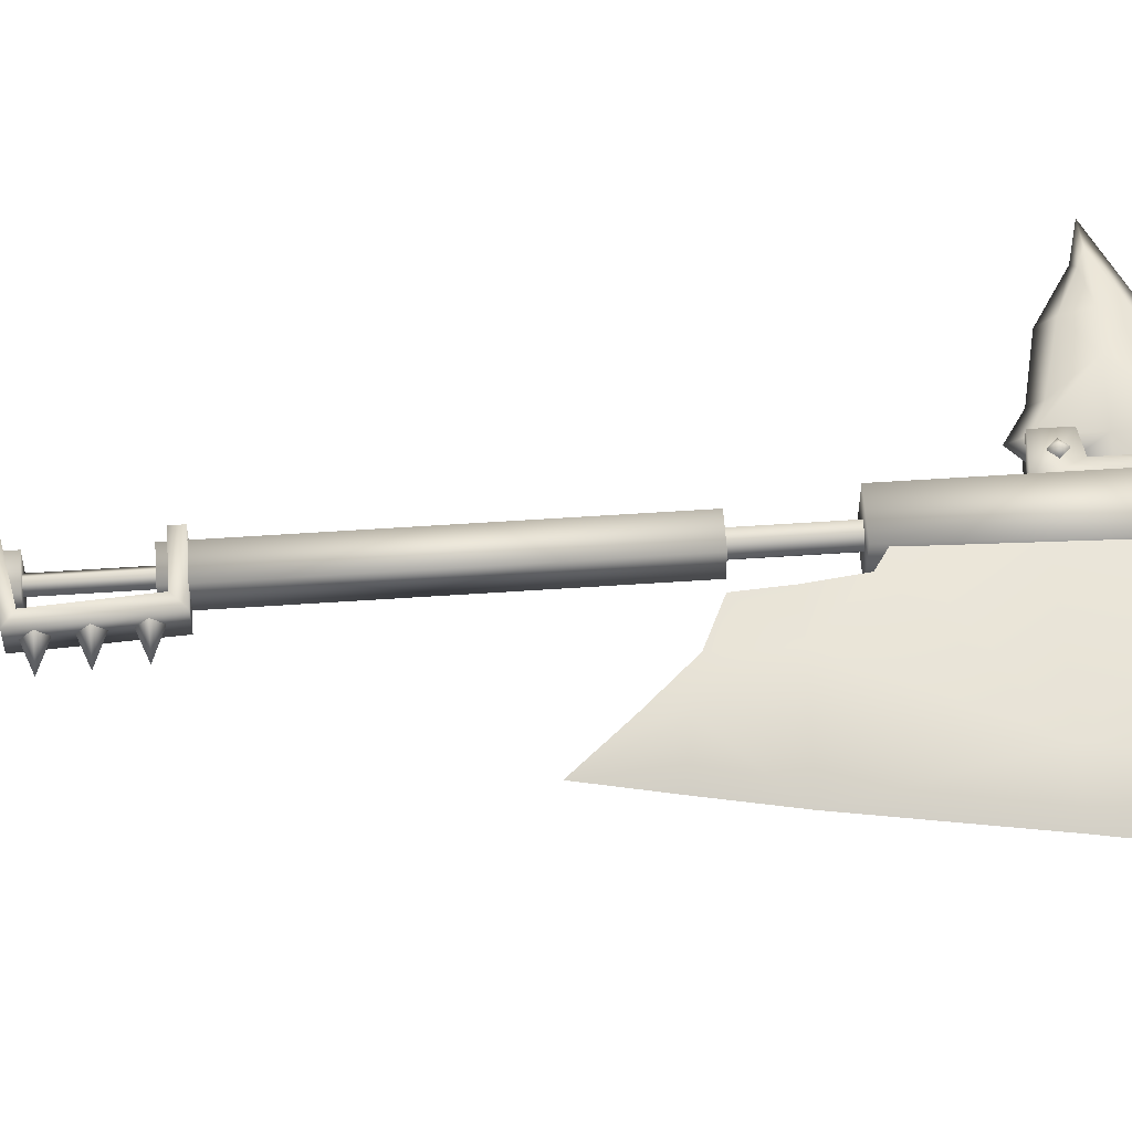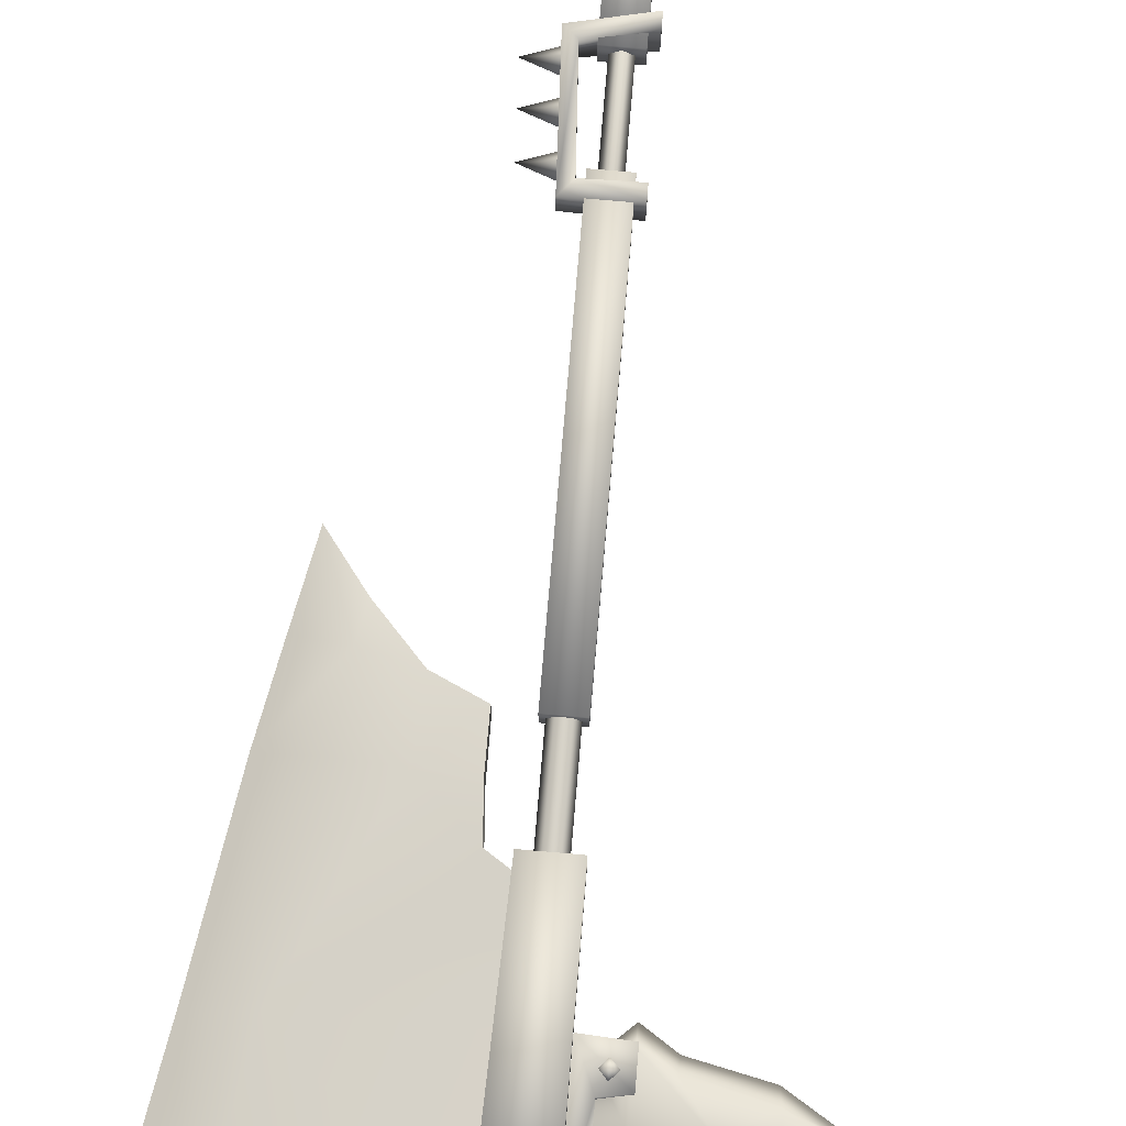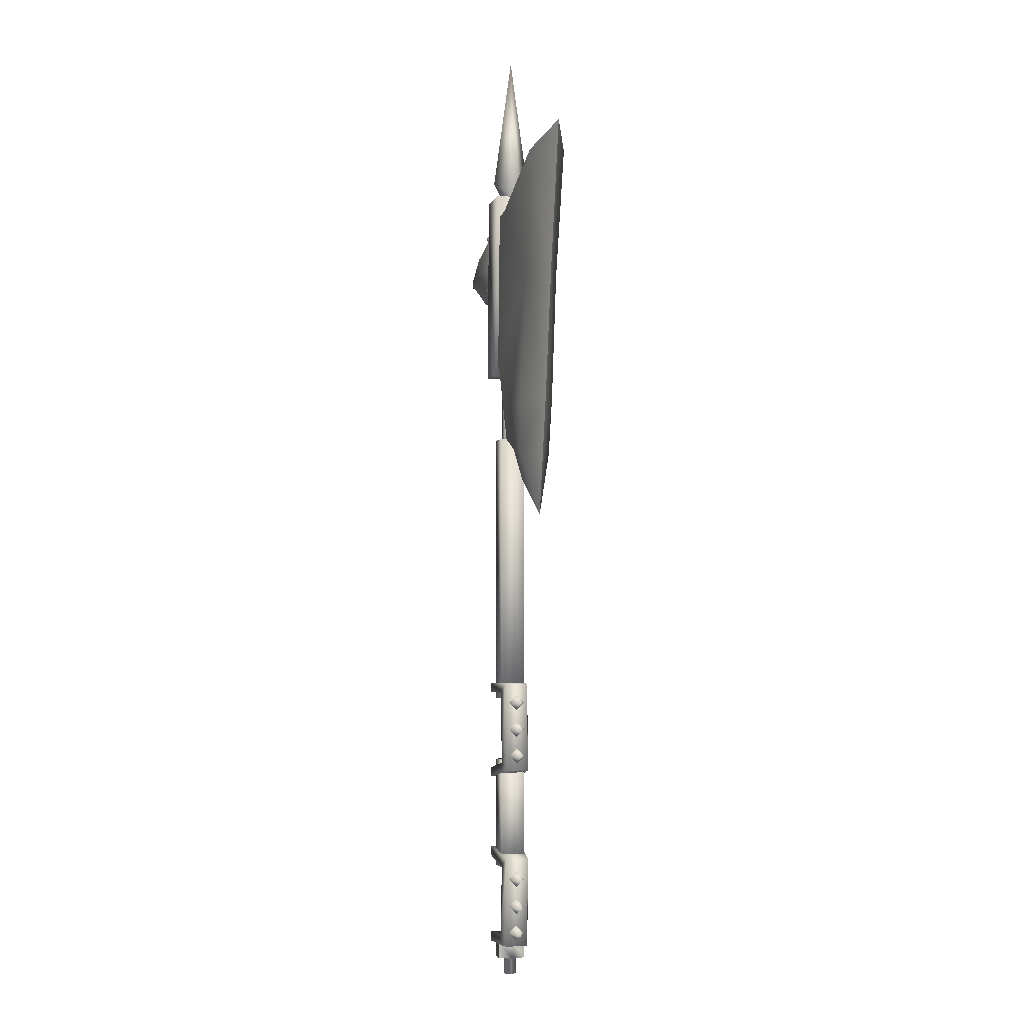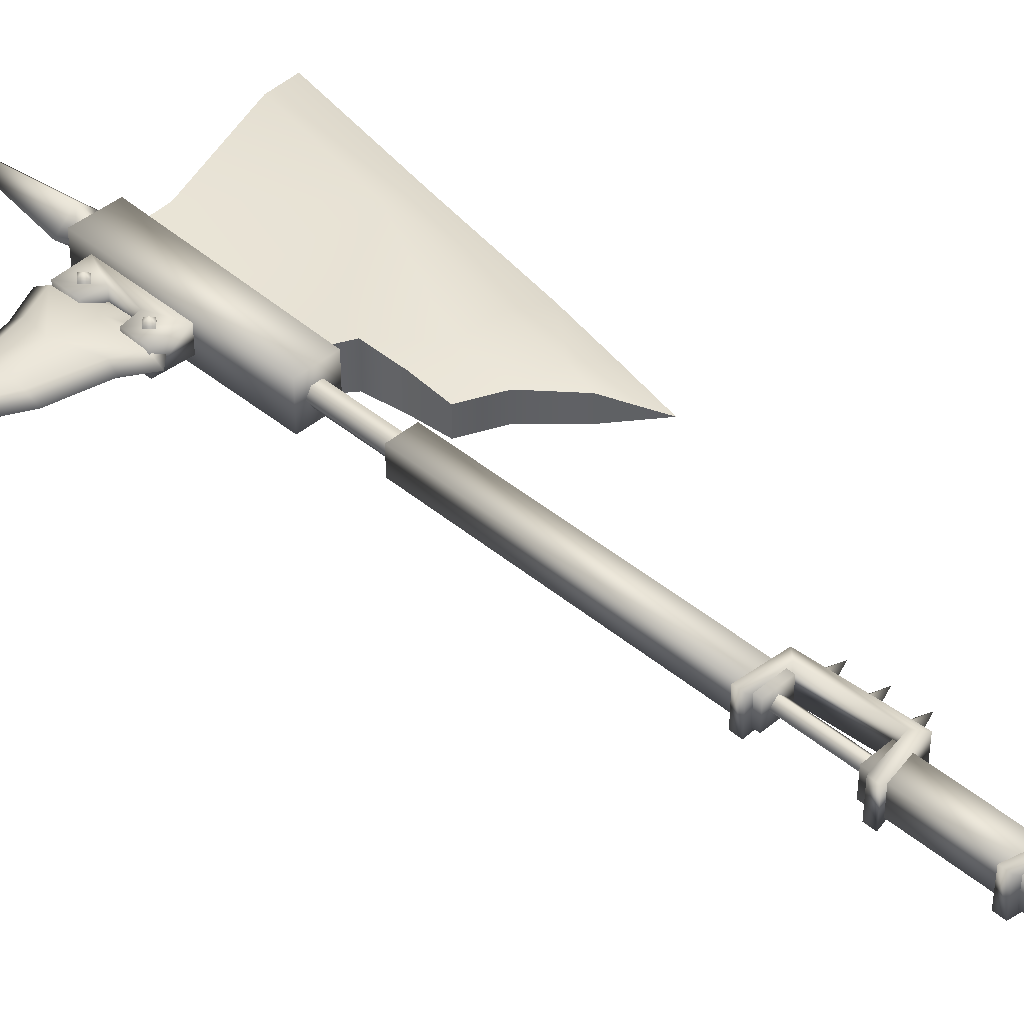
<metadata>
{"format":"obj","ext":"obj","renderer":"f3d","projection":"perspective","resolution":1024,"background":"white","views":[{"elev":57.9,"azim":-94.0,"up":"+Y"},{"elev":77.3,"azim":4.9,"up":"+Y"},{"elev":-3.6,"azim":-103.8,"up":"+Z"},{"elev":42.5,"azim":134.9,"up":"+Y"}]}
</metadata>
<code>
g mesh00
v -5.16 0 -73.4
v -2.579 -4.468 -78.54
v -2.579 -4.468 -73.4
v 5.16 0 -78.54
v -2.579 4.468 -78.54
v 2.579 4.468 -78.54
v 2.579 4.468 -73.4
v -2.579 4.468 -78.54
v -2.579 4.468 -73.4
v -8.916 -2.848 -51.13
v -8.916 0.03982 -48.24
v -16.92 0.03982 -51.13
v -4.041 4.05 -47.65
v -4.041 4.05 -11.13
v 4.064 4.05 -11.13
v -7.916 2.848 8.687
v -7.916 -0.03982 5.799
v -15.92 -0.03982 8.687
v -8.916 2.927 -51.13
v -8.916 0.03982 -54.02
v 2.226 0 -84.24
v 0 -2.227 -84.24
v 0 2.227 -84.24
v -2.226 0 -84.24
v -8.416 -2.848 -60.33
v -8.416 0.03982 -57.44
v -16.42 0.03982 -60.33
v -16.42 -0.03982 -0.5052
v -8.416 -0.03982 2.376
v -8.416 2.848 -0.5052
v -7.145 4.647 -11.76
v 6.131 5.418 -14.27
v 6.131 5.418 -17.35
v 6.131 -5.455 -70.7
v 6.131 -5.455 -73.8
v 6.131 5.418 -70.7
v 6.131 5.418 -73.8
v 6.131 -5.455 -73.8
v -8.595 -3.812 -73.8
v 6.131 5.418 -73.8
v -8.595 3.774 -73.8
v -8.595 -3.812 -73.8
v -10.1 -3.812 -44.34
v -8.595 3.774 -73.8
v -10.1 3.774 -44.34
v -8.416 -0.03982 -3.394
v -8.416 -2.927 -0.5052
v -8.416 2.927 -60.33
v -8.416 0.03982 -63.22
v -7.916 -2.848 -69.16
v -7.916 0.03982 -66.27
v -15.92 0.03982 -69.16
v -10.1 -3.812 -44.34
v 6.131 -5.455 -41.34
v -10.1 3.774 -44.34
v 6.131 5.418 -41.34
v 6.131 5.418 -44.43
v 6.131 5.418 -41.34
v 6.131 -5.455 -44.43
v 6.131 -5.455 -41.34
v -16.92 -0.03982 -9.335
v -8.916 -0.03982 -6.446
v -8.916 2.848 -9.335
v -8.916 -0.03982 -12.22
v -8.916 -2.927 -9.335
v -7.916 2.927 -69.16
v -7.916 0.03982 -72.04
v 6.131 -5.455 -14.27
v 6.131 -5.455 -17.35
v 6.131 5.418 -14.27
v 6.131 5.418 -17.35
v 6.131 -5.455 -17.35
v -10.1 -3.812 -14.35
v 6.131 5.418 -17.35
v -10.1 3.774 -14.35
v -10.1 -3.812 -14.35
v -8.595 -3.812 15.1
v -10.1 3.774 -14.35
v -8.595 3.774 15.1
v -8.595 -3.812 15.1
v 6.131 -5.455 15.1
v -8.595 3.774 15.1
v 6.131 5.418 15.1
v 6.131 5.418 12
v 6.131 5.418 15.1
v 6.131 -5.455 12
v 6.131 -5.455 15.1
v 6.131 -5.455 -14.27
v 6.131 5.418 -14.27
v -7.145 -4.684 -11.76
v -7.145 4.647 -11.76
v -7.145 -4.684 -11.76
v -7.145 4.647 -11.76
v -5.646 -4.684 12
v -5.646 4.647 12
v -5.646 4.647 12
v 6.131 5.418 12
v -5.646 -4.684 12
v 6.131 -5.455 12
v 6.131 -5.455 -70.7
v 6.131 5.418 -70.7
v -5.646 -4.684 -70.7
v -5.646 4.647 -70.7
v -5.646 -4.684 -70.7
v -5.646 4.647 -70.7
v -7.145 -4.684 -46.93
v -7.145 4.647 -46.93
v -7.145 4.647 -46.93
v 6.131 5.418 -44.43
v -7.145 -4.684 -46.93
v 6.131 -5.455 -44.43
v -7.145 -4.684 -46.93
v 6.131 -5.455 -44.43
v 6.131 -5.455 -41.34
v -5.646 4.647 -70.7
v 6.131 5.418 -70.7
v 6.131 5.418 -73.8
v -4.041 -4.05 -47.65
v -4.041 -4.05 -11.13
v -4.041 4.05 -47.65
v -4.041 4.05 -11.13
v -4.041 -4.05 -11.13
v 4.064 -4.05 -11.13
v -4.041 4.05 -11.13
v 4.064 4.05 -11.13
v 4.064 -4.05 -11.13
v 4.064 -4.05 -47.65
v 4.064 4.05 -47.65
v -5.646 -4.684 12
v 6.131 -5.455 12
v 6.131 -5.455 15.1
v 4.064 -4.05 -47.65
v -4.041 -4.05 -47.65
v 4.064 4.05 -47.65
v -4.041 4.05 -47.65
v 4.064 -4.05 -11.13
v -4.041 -4.05 -11.13
v 4.064 -4.05 -47.65
v -4.041 -4.05 -47.65
v -5.16 0 -78.54
v -2.579 4.468 -73.4
v -2.579 4.468 -78.54
v -5.16 0 -78.54
v 2.579 -4.468 -78.54
v -2.579 -4.468 -78.54
v -7.916 -2.927 8.687
v -7.916 -0.03982 11.58
v -8.595 -3.812 15.1
v -10.1 -3.812 -14.35
v -7.145 -4.684 -11.76
v 6.131 -5.455 -17.35
v 6.131 -5.455 -14.27
v -10.1 3.774 -14.35
v -8.595 3.774 15.1
v -5.646 4.647 12
v 6.131 5.418 15.1
v 6.131 5.418 12
v -8.595 3.774 -73.8
v -10.1 3.774 -44.34
v -7.145 4.647 -46.93
v 6.131 5.418 -41.34
v 6.131 5.418 -44.43
v -10.1 -3.812 -44.34
v -8.595 -3.812 -73.8
v -5.646 -4.684 -70.7
v 6.131 -5.455 -73.8
v 6.131 -5.455 -70.7
v 2.579 4.468 -78.54
v 5.16 0 -73.4
v 5.16 0 -78.54
v 2.579 -4.468 -73.4
v 2.579 -4.468 -78.54
v -2.579 -4.468 -73.4
v -2.579 -4.468 -78.54
v -2.226 0 15.63
v 0 2.227 15.63
v 2.226 0 15.63
v 0 -2.227 15.63
f 1 2 3
f 4 5 6
f 7 8 9
f 10 11 12
f 13 14 15
f 16 17 18
f 11 19 12
f 12 19 20
f 12 20 10
f 21 22 23
f 23 22 24
f 25 26 27
f 28 29 30
f 31 32 33
f 34 35 36
f 36 35 37
f 38 39 40
f 40 39 41
f 42 43 44
f 44 43 45
f 30 46 28
f 28 46 47
f 28 47 29
f 26 48 27
f 27 48 49
f 27 49 25
f 50 51 52
f 53 54 55
f 55 54 56
f 57 58 59
f 59 58 60
f 61 62 63
f 63 64 61
f 61 64 65
f 61 65 62
f 51 66 52
f 52 66 67
f 52 67 50
f 68 69 70
f 70 69 71
f 72 73 74
f 74 73 75
f 76 77 78
f 78 77 79
f 80 81 82
f 82 81 83
f 84 85 86
f 86 85 87
f 88 89 90
f 90 89 91
f 92 93 94
f 94 93 95
f 96 97 98
f 98 97 99
f 100 101 102
f 102 101 103
f 104 105 106
f 106 105 107
f 108 109 110
f 110 109 111
f 112 113 114
f 115 116 117
f 118 119 120
f 120 119 121
f 122 123 124
f 124 123 125
f 126 127 15
f 15 127 128
f 15 128 13
f 129 130 131
f 132 133 134
f 134 133 135
f 136 137 138
f 138 137 139
f 2 1 140
f 140 1 141
f 140 141 142
f 5 4 143
f 143 4 144
f 143 144 145
f 17 146 18
f 18 146 147
f 18 147 16
f 131 148 129
f 129 148 149
f 129 149 150
f 150 149 151
f 150 151 152
f 33 153 31
f 31 153 154
f 31 154 155
f 155 154 156
f 155 156 157
f 117 158 115
f 115 158 159
f 115 159 160
f 160 159 161
f 160 161 162
f 114 163 112
f 112 163 164
f 112 164 165
f 165 164 166
f 165 166 167
f 8 7 168
f 168 7 169
f 168 169 170
f 170 169 171
f 170 171 172
f 172 171 173
f 172 173 174
f 24 175 23
f 23 175 176
f 23 176 21
f 21 176 177
f 21 177 22
f 22 177 178
f 22 178 24
f 24 178 175
v 28.48 -5.64 163.3
v 39.04 -4.147 164.1
v 38.77 -2.488 170.5
v 15.54 -2.488 150.4
v 8.934 0 152.3
v 15.58 0 146.2
v 11.65 -4.54 174.6
v 9.949 -4.54 172.7
v 11.65 -5.822 172.7
v 11.65 -4.54 156.1
v 9.949 -4.54 154.2
v 11.65 -5.822 154.2
v -6.992 0 189.8
v -4.854 0 185.9
v -0.9909 -3.862 185.9
v -42.61 -5.231 150
v -11.56 -5.278 110.2
v -10.74 -6.345 122
v -42.61 5.231 150
v -48.83 0 109.1
v -55.93 0 150.5
v 9.893 3.849 168
v 15.91 3.849 177.1
v 15.91 3.849 169
v 9.893 -3.849 158.7
v 15.91 -3.849 149.6
v 15.91 -3.849 157.7
v -0.9909 -6 189.8
v -2.925 0 125
v -1.462 -2.535 97.96
v -1.462 -2.535 125
v 5.717 -6.978 184.2
v 5.569 -6.61 121.8
v 5.717 6.351 184.2
v 5.569 6.719 121.8
v 5.569 -6.61 121.8
v -5.863 -6.61 121.8
v 5.569 6.719 121.8
v -5.863 6.719 121.8
v -7.723 -6.978 184.2
v 5.717 -6.978 184.2
v -7.723 6.351 184.2
v 5.717 6.351 184.2
v -5.863 -6.61 121.8
v 5.569 -6.61 121.8
v -7.723 -6.978 184.2
v 5.717 -6.978 184.2
v -7.723 6.351 184.2
v 5.717 6.351 184.2
v -5.863 6.719 121.8
v 5.569 6.719 121.8
v 4.064 -4.05 99.77
v 4.064 -4.05 10.03
v 4.064 4.05 99.77
v 4.064 4.05 10.03
v -5.863 6.719 121.8
v -5.863 -6.61 121.8
v -7.723 6.351 184.2
v -7.723 -6.978 184.2
v 4.064 -4.05 10.03
v -4.041 -4.05 10.03
v 4.064 4.05 10.03
v -4.041 4.05 10.03
v -4.041 4.05 99.77
v -4.041 4.05 10.03
v -4.041 -4.05 99.77
v -4.041 -4.05 10.03
v 4.064 4.05 99.77
v -4.041 4.05 99.77
v 4.064 -4.05 99.77
v -4.041 -4.05 99.77
v -4.041 -4.05 10.03
v 4.064 -4.05 10.03
v -4.041 -4.05 99.77
v 4.064 -4.05 99.77
v -4.041 4.05 99.77
v 4.064 4.05 99.77
v -4.041 4.05 10.03
v 4.064 4.05 10.03
v -49.64 -6.025 190.2
v -14.17 -6.034 177.3
v -22.05 -4.097 94.21
v -11.56 -4.097 98.94
v -11.56 -5.278 110.2
v -22.05 4.097 94.21
v -23.03 5.278 110.2
v -11.56 4.097 98.94
v -32.1 3.682 83.39
v -40.97 0 71.31
v -33.77 4.976 91.65
v -40.97 0 71.31
v -32.1 -3.682 83.39
v -33.77 -4.976 91.65
v -23.03 -5.278 110.2
v -11.56 5.278 110.2
v -10.74 6.345 122
v -10.74 -6.345 122
v -5.085 5.714 125.6
v -5.085 -5.772 125.6
v -22.05 4.097 94.21
v -11.56 4.097 98.94
v -11.56 -4.097 98.94
v -5.085 -5.772 125.6
v -6.17 -5.872 150.2
v -7.256 -5.972 176.9
v -14.17 -6.034 177.3
v -7.256 -5.972 176.9
v -7.256 5.513 176.9
v -14.17 5.517 177.3
v -49.64 5.509 190.2
v -49.64 -6.025 190.2
v -64.55 -0.2583 196.7
v -44.84 0 89.62
v -36.27 5.45 109.7
v -11.56 -5.278 110.2
v -11.56 -4.097 98.94
v -11.56 4.097 98.94
v -40.97 0 71.31
v -32.1 3.682 83.39
v -32.1 -3.682 83.39
v -22.05 -4.097 94.21
v 38.69 -2.488 157.8
v 22.32 -2.488 153.7
v 22.52 0 150.7
v 9.237 0 163.5
v 15.14 -2.915 163.3
v 9.539 0 176.1
v 16.25 2.488 177.5
v 28.48 5.64 163.3
v 15.14 2.915 163.3
v 15.54 2.488 150.4
v 38.69 2.488 157.8
v 48.16 2.488 162.4
v 50.51 0 161.6
v 59.94 0 164
v 52.53 -1.794 164.2
v 38.77 2.488 170.5
v 25.2 2.488 173.8
v 26.45 0 177.1
v 16.75 0 181.6
v 16.25 -2.488 177.5
v 22.32 2.488 153.7
v 38.15 0 154
v 48.16 -2.488 162.4
v 52.53 1.794 164.2
v 38.46 0 174
v 25.2 -2.488 173.8
v 5.723 -3.849 149.1
v 5.723 -3.849 177.6
v 5.723 3.849 149.1
v 5.723 3.849 177.6
v 15.91 3.849 157.7
v 9.893 3.849 158.7
v 15.91 -3.849 157.7
v 9.893 -3.849 158.7
v 9.893 3.849 158.7
v 9.893 3.849 168
v 9.893 -3.849 158.7
v 9.893 -3.849 168
v 9.893 3.849 168
v 15.91 3.849 169
v 9.893 -3.849 168
v 15.91 -3.849 169
v 15.91 -3.849 157.7
v 15.91 -3.849 149.6
v 15.91 3.849 157.7
v 15.91 3.849 149.6
v 9.949 4.54 172.7
v 13.36 -4.54 172.7
v 13.36 4.54 172.7
v 11.65 4.54 174.6
v 11.65 5.822 172.7
v 5.723 -3.849 149.1
v 5.723 3.849 149.1
v 15.91 -3.849 149.6
v 15.91 3.849 149.6
v 5.723 3.849 177.6
v 5.723 -3.849 177.6
v 15.91 3.849 177.1
v 15.91 -3.849 177.1
v 15.91 3.849 169
v 15.91 3.849 177.1
v 15.91 -3.849 169
v 15.91 -3.849 177.1
v 9.949 4.54 154.2
v 13.36 -4.54 154.2
v 13.36 4.54 154.2
v 11.65 4.54 156.1
v 11.65 5.822 154.2
v 2.868 0 185.9
v -0.9909 -3.862 185.9
v -0.9909 -3.757 184.4
v -4.854 0 185.9
v -4.75 0 184.4
v -0.9909 3.757 184.4
v -0.9909 -6 189.8
v 5.006 0 189.8
v -0.9909 0 233.1
v -0.9909 6 189.8
v -0.9909 6 189.8
v -0.9909 3.862 185.9
v 2.764 0 184.4
v -64.55 -0.2583 196.7
v -55.93 0 150.5
v -36.27 -5.45 109.7
v -48.83 0 109.1
v -44.84 0 89.62
v -7.256 5.513 176.9
v -6.17 5.613 150.2
v -14.17 5.517 177.3
v -49.64 5.509 190.2
v -64.55 -0.2583 196.7
v -5.085 5.714 125.6
v -10.74 6.345 122
v -11.56 5.278 110.2
v 9.237 0 163.5
v 5.723 3.849 177.6
v 9.893 3.849 158.7
v 5.723 3.849 149.1
v 15.91 3.849 157.7
v 15.91 3.849 149.6
v 5.723 -3.849 149.1
v 9.893 -3.849 168
v 5.723 -3.849 177.6
v 15.91 -3.849 169
v 15.91 -3.849 177.1
v 2.868 0 185.9
v -0.9909 3.862 185.9
v -2.925 0 97.96
v -1.462 2.535 125
v -1.462 2.535 97.96
v 1.462 2.535 125
v 1.462 2.535 97.96
v 2.925 0 125
v 2.925 0 97.96
v 1.462 -2.535 125
v 1.462 -2.535 97.96
v -1.462 -2.535 125
v -1.462 -2.535 97.96
v 11.65 -4.54 170.9
v 11.65 4.54 170.9
v 13.36 -4.54 154.2
v 11.65 -4.54 152.4
v 11.65 4.54 152.4
v 16.25 -2.488 177.5
v 39.04 4.147 164.1
v 22.32 2.488 153.7
v 52.53 1.794 164.2
f 179 180 181
f 182 183 184
f 185 186 187
f 188 189 190
f 191 192 193
f 194 195 196
f 197 198 199
f 200 201 202
f 203 204 205
f 193 206 191
f 207 208 209
f 210 211 212
f 212 211 213
f 214 215 216
f 216 215 217
f 218 219 220
f 220 219 221
f 222 223 224
f 224 223 225
f 226 227 228
f 228 227 229
f 230 231 232
f 232 231 233
f 234 235 236
f 236 235 237
f 238 239 240
f 240 239 241
f 242 243 244
f 244 243 245
f 246 247 248
f 248 247 249
f 250 251 252
f 252 251 253
f 254 255 256
f 256 255 257
f 258 194 259
f 260 261 262
f 263 264 265
f 266 267 268
f 269 270 271
f 271 270 260
f 271 260 272
f 272 260 262
f 273 274 275
f 275 274 276
f 275 276 277
f 278 279 280
f 196 281 194
f 194 281 282
f 194 282 259
f 259 282 283
f 284 285 286
f 286 287 284
f 284 287 288
f 284 288 289
f 289 288 290
f 267 291 268
f 268 291 198
f 268 198 292
f 275 293 273
f 273 293 294
f 273 294 295
f 296 297 298
f 298 297 278
f 298 278 299
f 299 278 280
f 180 179 300
f 300 179 301
f 300 301 302
f 183 182 303
f 303 182 304
f 303 304 305
f 306 307 308
f 308 307 309
f 310 311 312
f 312 311 313
f 312 313 314
f 315 316 317
f 317 316 318
f 317 318 319
f 320 310 321
f 321 310 312
f 321 312 322
f 322 312 314
f 323 315 324
f 324 315 317
f 324 317 325
f 325 317 319
f 326 327 328
f 328 327 329
f 330 331 332
f 332 331 333
f 334 335 336
f 336 335 337
f 338 339 340
f 340 339 341
f 342 343 344
f 344 343 345
f 186 185 346
f 347 348 349
f 349 348 350
f 351 352 353
f 353 352 354
f 355 356 357
f 357 356 358
f 359 360 361
f 361 360 362
f 189 188 363
f 364 365 366
f 366 365 367
f 368 369 370
f 370 369 371
f 370 371 372
f 372 371 373
f 374 375 376
f 375 377 376
f 376 377 191
f 376 191 374
f 192 191 378
f 371 379 373
f 373 379 368
f 373 368 380
f 380 368 370
f 258 381 194
f 194 381 382
f 194 382 383
f 383 382 384
f 383 384 385
f 195 194 272
f 272 194 383
f 272 383 271
f 271 383 385
f 271 385 269
f 386 387 388
f 388 387 197
f 388 197 389
f 389 197 199
f 389 199 390
f 387 391 197
f 197 391 392
f 197 392 264
f 264 392 393
f 264 393 265
f 198 197 292
f 292 197 264
f 292 264 268
f 268 264 263
f 268 263 266
f 313 181 314
f 314 181 180
f 314 180 322
f 322 180 300
f 322 300 321
f 321 300 302
f 321 302 320
f 305 306 394
f 394 306 308
f 394 308 183
f 183 308 309
f 183 309 184
f 201 200 395
f 395 200 396
f 395 396 397
f 397 396 398
f 397 398 399
f 204 203 400
f 400 203 401
f 400 401 402
f 402 401 403
f 402 403 404
f 206 193 375
f 375 193 405
f 375 405 378
f 378 405 406
f 378 406 192
f 208 207 407
f 407 207 408
f 407 408 409
f 409 408 410
f 409 410 411
f 411 410 412
f 411 412 413
f 413 412 414
f 413 414 415
f 415 414 416
f 415 416 417
f 347 418 348
f 348 418 419
f 348 419 350
f 350 419 346
f 350 346 349
f 349 346 185
f 349 185 347
f 347 185 187
f 347 187 418
f 418 187 186
f 418 186 419
f 419 186 346
f 420 421 365
f 365 421 422
f 365 422 367
f 367 422 363
f 367 363 366
f 366 363 188
f 366 188 364
f 364 188 190
f 364 190 421
f 421 190 189
f 421 189 422
f 422 189 363
f 423 179 325
f 325 179 181
f 325 181 324
f 324 181 313
f 324 313 323
f 323 313 311
f 323 311 424
f 424 311 310
f 424 310 307
f 307 310 425
f 307 425 309
f 309 425 302
f 309 302 184
f 184 302 301
f 184 301 182
f 182 301 179
f 182 179 304
f 304 179 423
f 304 423 305
f 305 423 318
f 305 318 306
f 306 318 316
f 306 316 307
f 307 316 315
f 307 315 424
f 424 315 426

</code>
